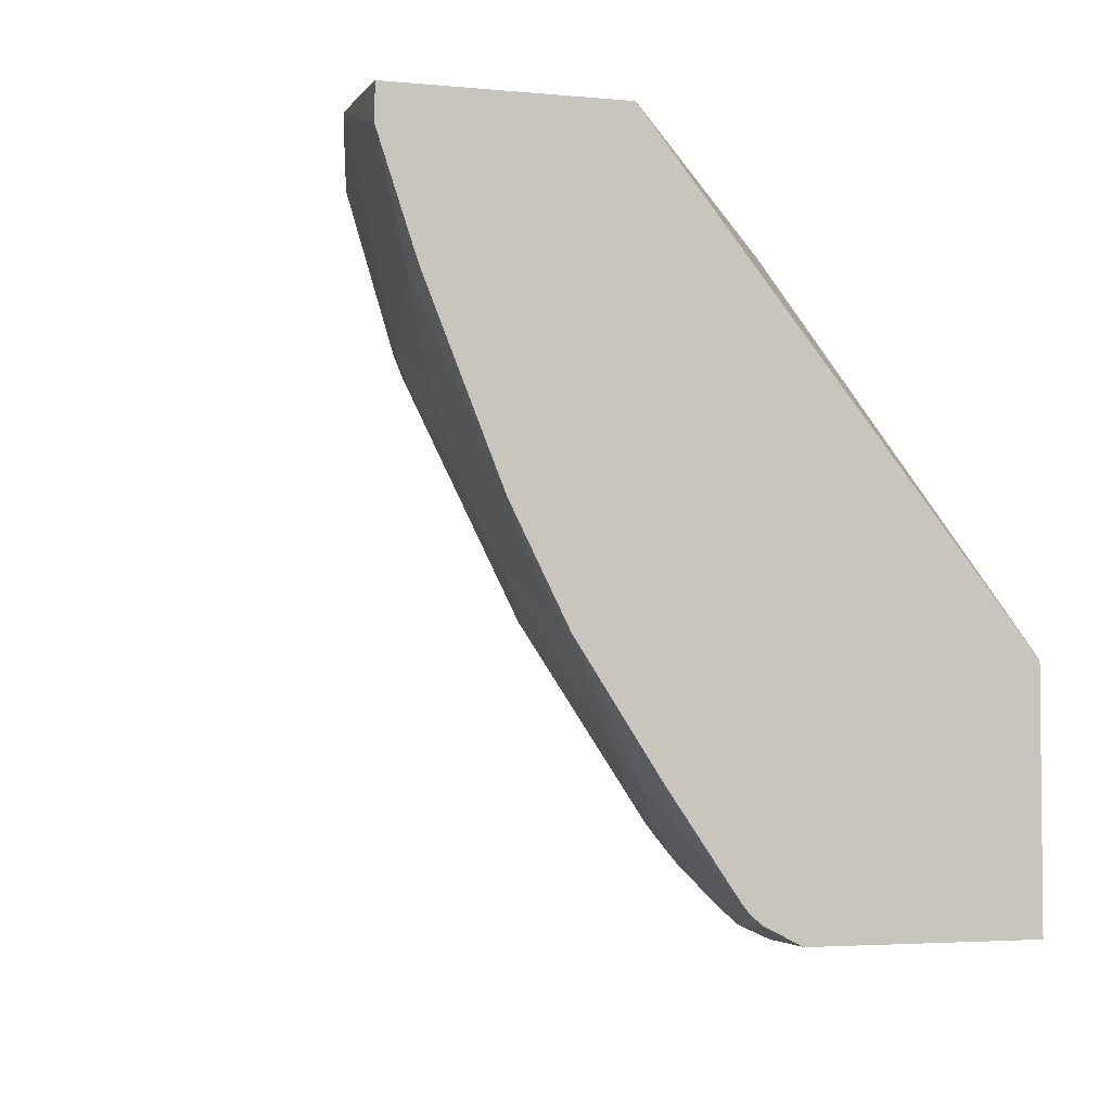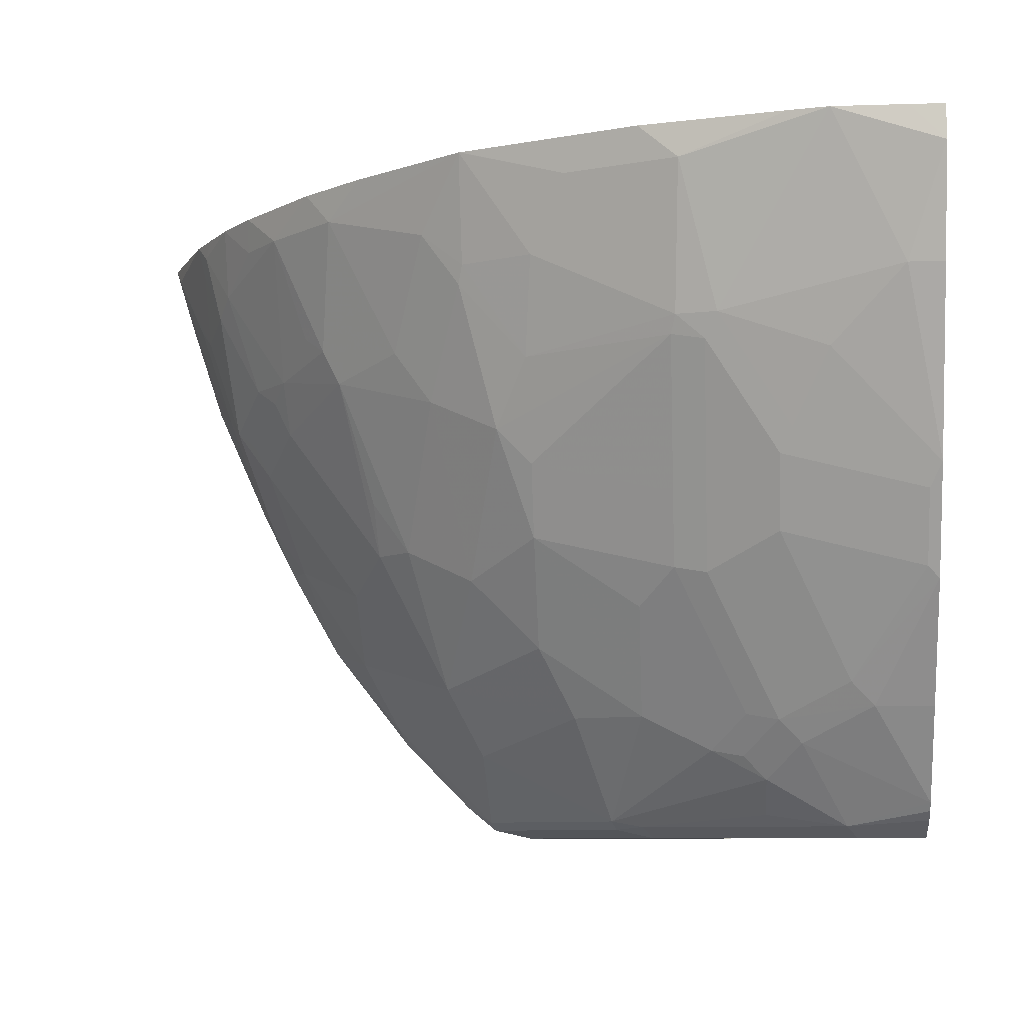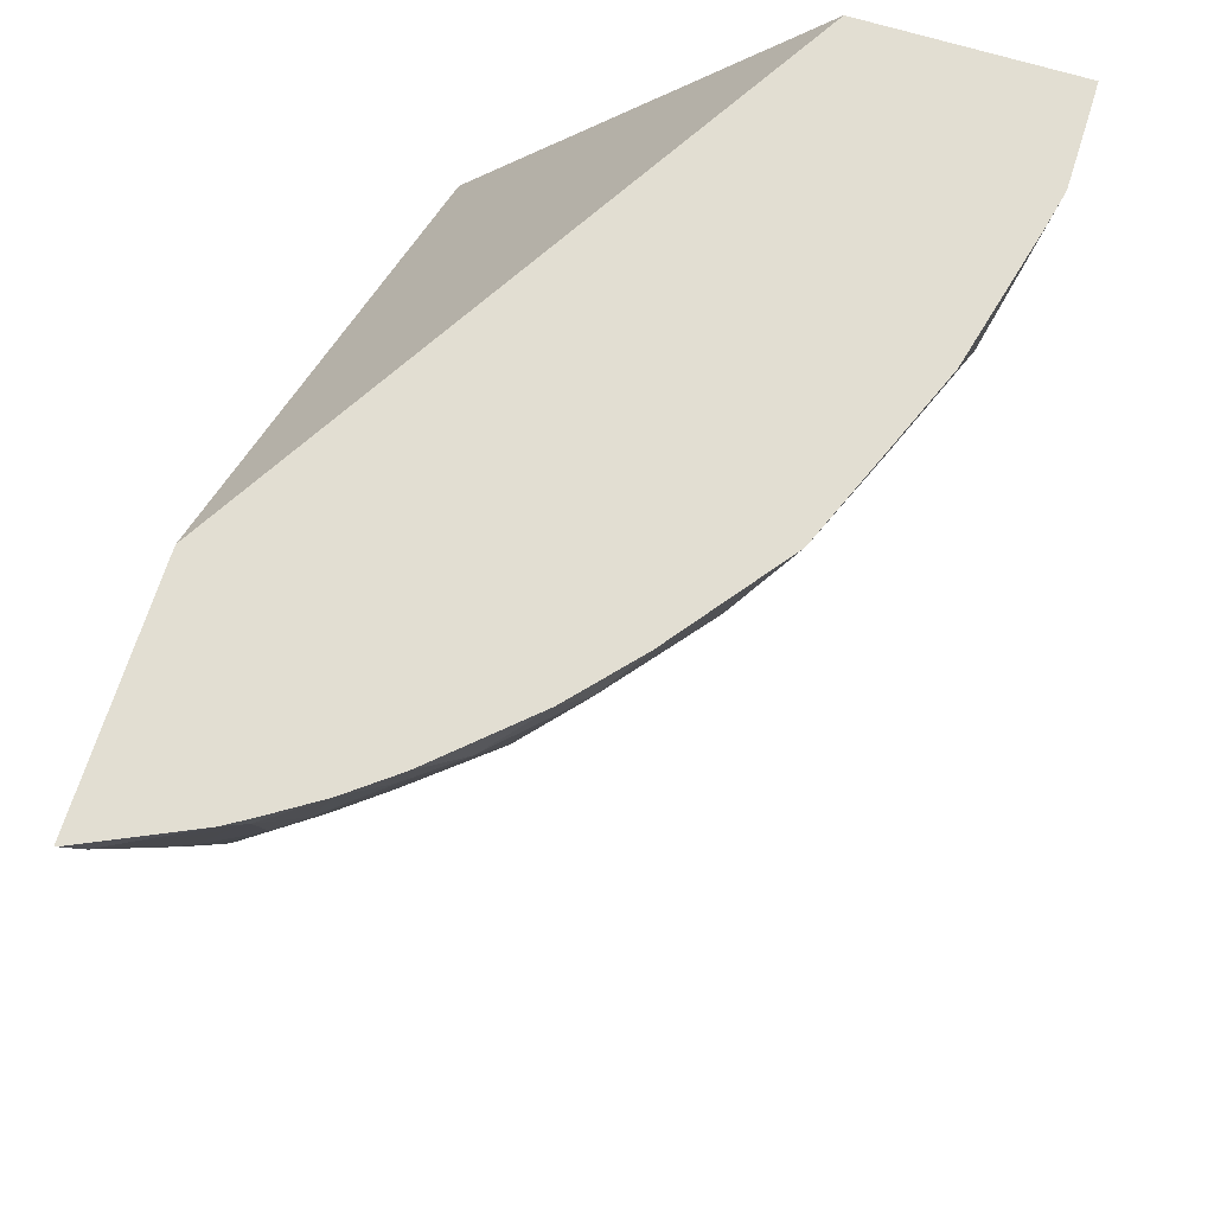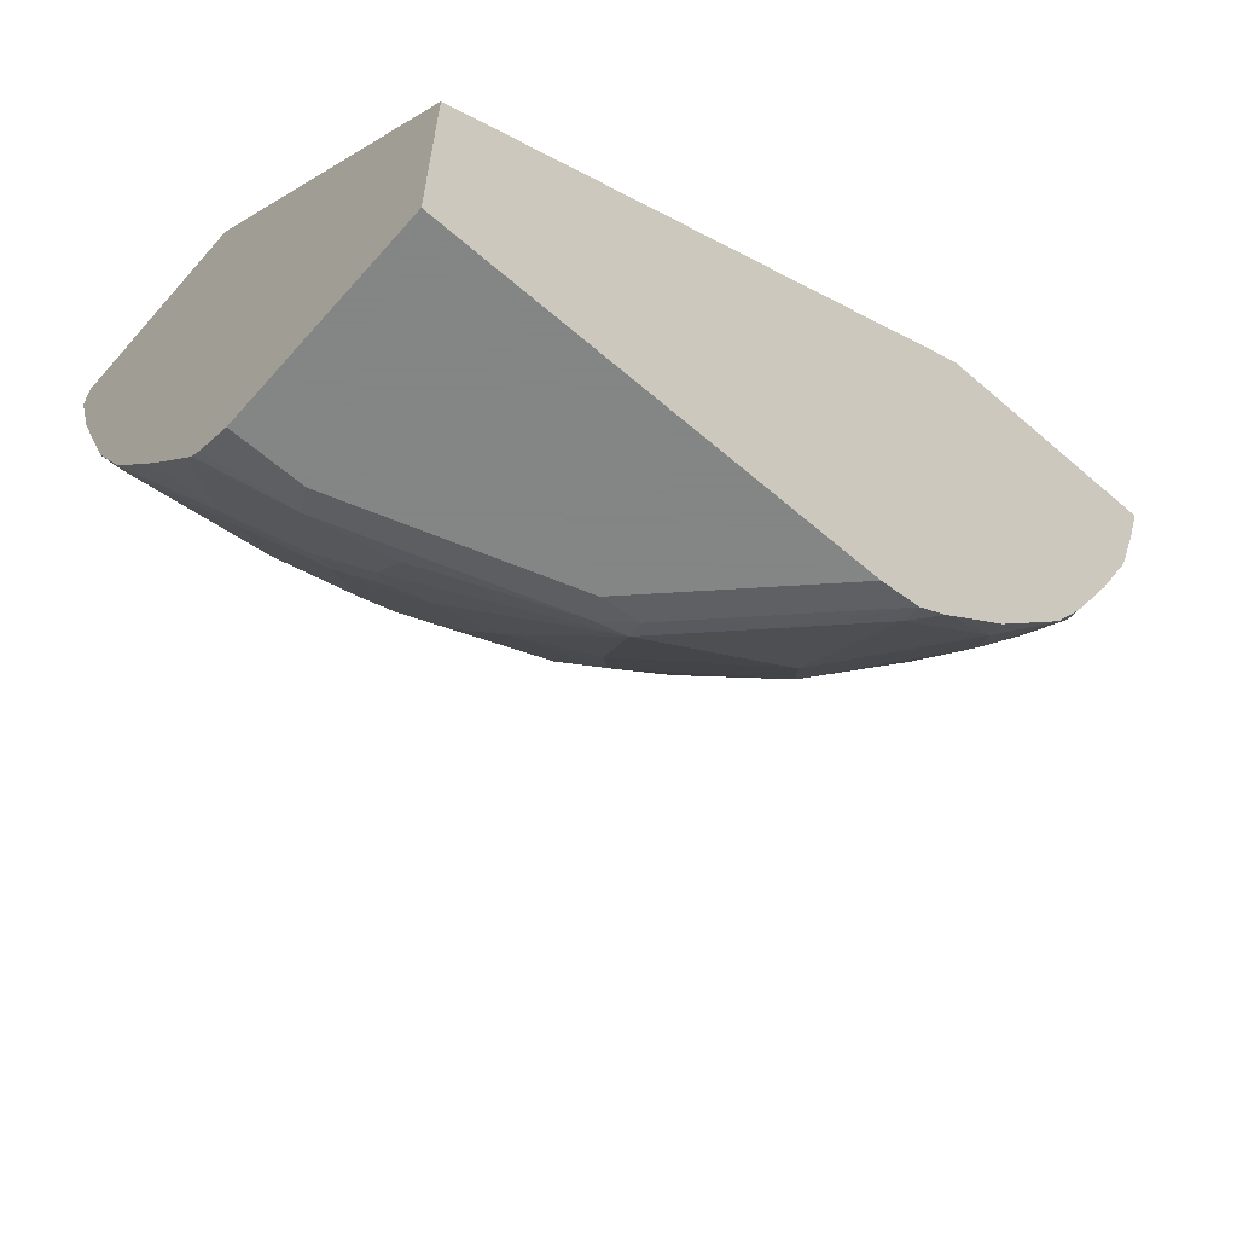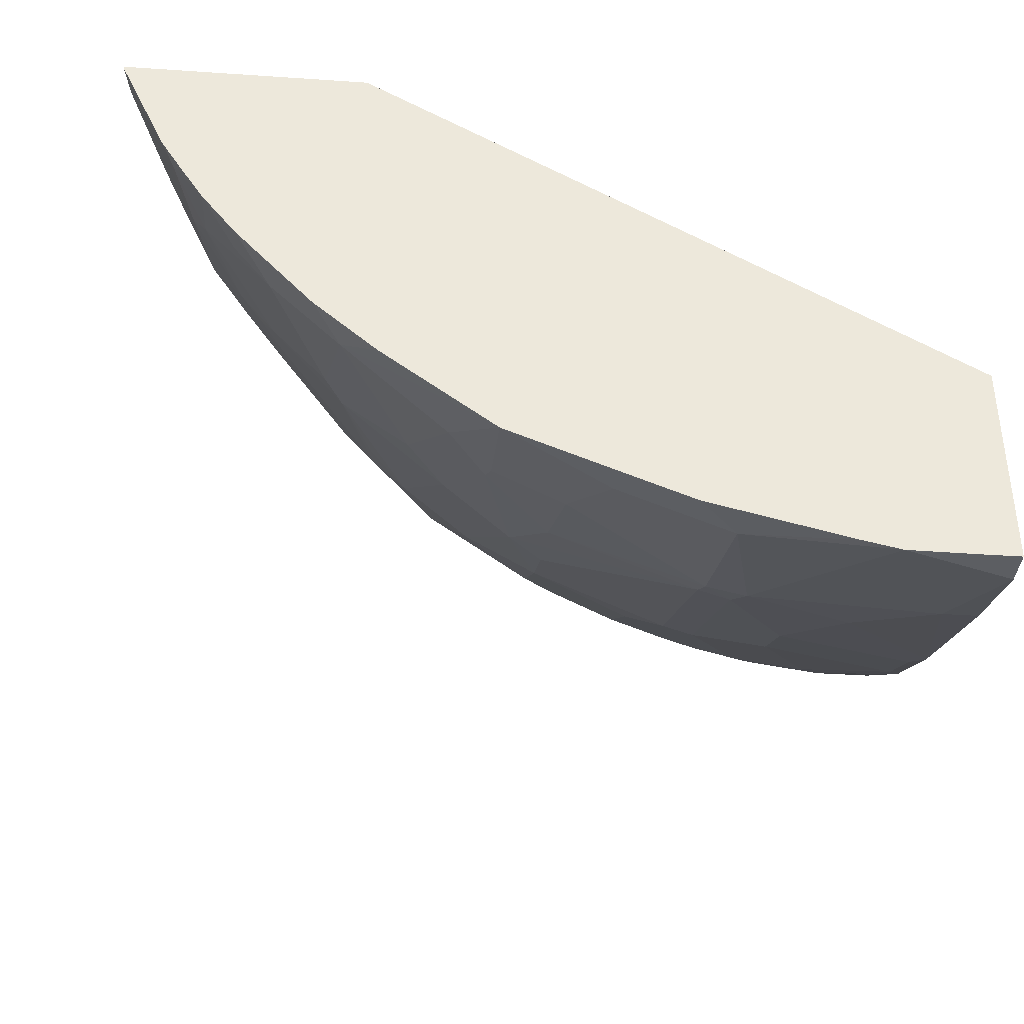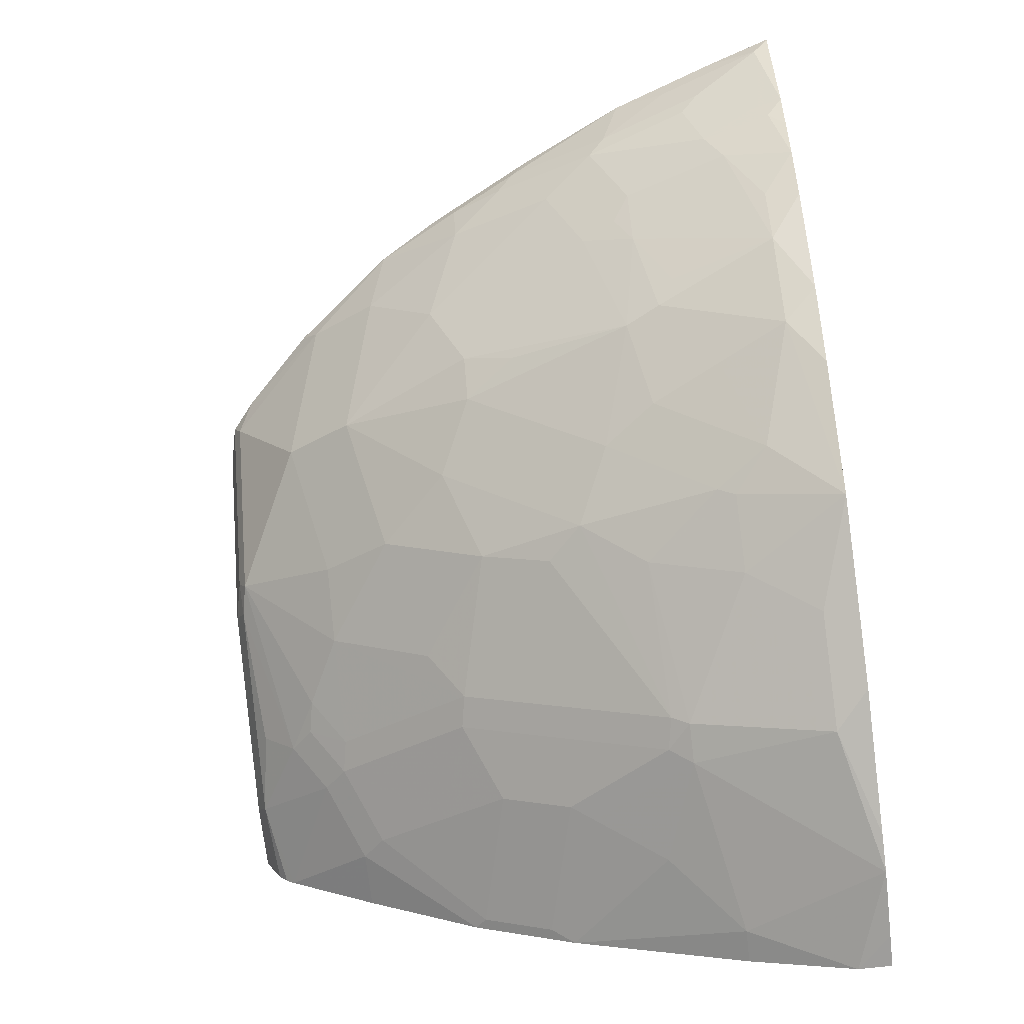
<metadata>
{"format":"obj","ext":"obj","renderer":"f3d","projection":"perspective","resolution":1024,"background":"white","views":[{"elev":-3.5,"azim":-108.0,"up":"+Y"},{"elev":-8.3,"azim":-175.5,"up":"+Y"},{"elev":67.9,"azim":107.2,"up":"+Y"},{"elev":-61.6,"azim":-41.3,"up":"+Y"},{"elev":-38.1,"azim":175.1,"up":"+Z"},{"elev":-70.5,"azim":96.6,"up":"+Z"}]}
</metadata>
<code>
v 0.4832 -0.5442 -0.2006
v 0.4712 -0.5831 -0.2006
v 0.4782 -0.5537 -0.2114
v 0.4829 -0.5442 -0.202
v 0.3427 -0.5442 -0.2006
v 0.4511 -0.6435 -0.2006
v 0.458 -0.6141 -0.2114
v 0.458 -0.594 -0.2316
v 0.4505 -0.604 -0.2416
v 0.4505 -0.5638 -0.2618
v 0.4554 -0.5442 -0.2618
v 0.0001345 -0.5442 -0.4024
v 0.0001345 -0.7955 -0.2006
v 0.4231 -0.7047 -0.2006
v 0.4178 -0.7148 -0.2114
v 0.4379 -0.6544 -0.2316
v 0.4304 -0.6644 -0.2416
v 0.4379 -0.594 -0.2718
v 0.4479 -0.5537 -0.2718
v 0.455 -0.5442 -0.2624
v 0.0001345 -0.5442 -0.5235
v 0.0001345 -0.9262 -0.2006
v 0.4166 -0.7176 -0.2006
v 0.403 -0.7449 -0.2006
v 0.3976 -0.755 -0.2114
v 0.4102 -0.7249 -0.2215
v 0.4077 -0.6946 -0.2517
v 0.4178 -0.6745 -0.2517
v 0.4102 -0.6443 -0.2819
v 0.4295 -0.5839 -0.2886
v 0.4295 -0.5442 -0.3027
v 0.4433 -0.5442 -0.2813
v 0.0001345 -0.5638 -0.5235
v 0.01953 -0.5442 -0.5235
v 0.2424 -0.9262 -0.2006
v 0.0001345 -0.9262 -0.3222
v 0.3965 -0.7578 -0.2006
v 0.3895 -0.7715 -0.2006
v 0.3892 -0.7718 -0.2013
v 0.3705 -0.8046 -0.2006
v 0.37 -0.8053 -0.2013
v 0.3875 -0.755 -0.2316
v 0.3473 -0.7751 -0.2718
v 0.3271 -0.755 -0.3121
v 0.3875 -0.6745 -0.292
v 0.3976 -0.6544 -0.292
v 0.3892 -0.6443 -0.3087
v 0.3892 -0.5638 -0.349
v 0.4102 -0.5638 -0.3222
v 0.4094 -0.5442 -0.3287
v 0.02014 -0.6242 -0.5033
v 0.0001345 -0.6242 -0.5033
v 0.06072 -0.5442 -0.5232
v 0.2416 -0.9262 -0.2013
v 0.265 -0.9211 -0.2006
v 0.0001345 -0.9194 -0.3356
v 0.04029 -0.9262 -0.3222
v 0.3699 -0.8056 -0.2006
v 0.349 -0.8322 -0.2013
v 0.3271 -0.8557 -0.2114
v 0.3574 -0.8154 -0.2114
v 0.3473 -0.8154 -0.2316
v 0.3473 -0.7953 -0.2517
v 0.2869 -0.8355 -0.292
v 0.307 -0.755 -0.3322
v 0.3288 -0.7249 -0.3289
v 0.3473 -0.6544 -0.3523
v 0.3574 -0.6342 -0.3523
v 0.37 -0.6242 -0.3423
v 0.349 -0.5638 -0.3892
v 0.3644 -0.5442 -0.3779
v 0.3651 -0.5442 -0.3772
v 0.06044 -0.6644 -0.4832
v 0.0001345 -0.7249 -0.463
v 0.1208 -0.6443 -0.4832
v 0.08234 -0.5442 -0.5184
v 0.141 -0.5638 -0.5033
v 0.2014 -0.9262 -0.2416
v 0.2039 -0.9211 -0.2618
v 0.2642 -0.9211 -0.2013
v 0.2667 -0.9161 -0.2114
v 0.2823 -0.9068 -0.2006
v 0.0001345 -0.9161 -0.3422
v 0.04701 -0.9194 -0.3356
v 0.1611 -0.9262 -0.2819
v 0.3489 -0.8324 -0.2006
v 0.3233 -0.865 -0.2006
v 0.3224 -0.866 -0.2006
v 0.2869 -0.896 -0.2114
v 0.2667 -0.8758 -0.2718
v 0.2064 -0.8557 -0.3322
v 0.2265 -0.8154 -0.3523
v 0.2667 -0.7751 -0.3523
v 0.2869 -0.6745 -0.3926
v 0.3087 -0.6443 -0.3892
v 0.3288 -0.604 -0.3892
v 0.3286 -0.5442 -0.4093
v 0.2886 -0.5839 -0.4295
v 0.2644 -0.5442 -0.4577
v 0.08054 -0.7047 -0.4631
v 0.0001345 -0.725 -0.463
v 0.1435 -0.6443 -0.4782
v 0.1276 -0.6577 -0.4765
v 0.1629 -0.5442 -0.4985
v 0.2014 -0.5442 -0.4831
v 0.2039 -0.5638 -0.4782
v 0.224 -0.604 -0.458
v 0.2265 -0.9161 -0.2517
v 0.1837 -0.9211 -0.2819
v 0.2567 -0.896 -0.2517
v 0.0001345 -0.9108 -0.3485
v 0.0001345 -0.9059 -0.3524
v 0.07387 -0.8724 -0.3691
v 0.09397 -0.8926 -0.349
v 0.09397 -0.9127 -0.3289
v 0.1678 -0.9194 -0.2953
v 0.1862 -0.9161 -0.292
v 0.1661 -0.8557 -0.3523
v 0.2265 -0.755 -0.3926
v 0.2466 -0.6946 -0.4127
v 0.2667 -0.6141 -0.4329
v 0.2642 -0.604 -0.4379
v 0.2636 -0.5442 -0.458
v 0.006756 -0.7382 -0.4563
v 0.08726 -0.7181 -0.4563
v 0.0001345 -0.7449 -0.4531
v 0.146 -0.6544 -0.4731
v 0.2282 -0.6577 -0.4362
v 0.1276 -0.698 -0.4563
v 0.0001345 -0.8523 -0.3892
v 0.03357 -0.8523 -0.3892
v 0.08726 -0.859 -0.3758
v 0.1074 -0.8792 -0.3557
v 0.1259 -0.8758 -0.3523
v 0.1057 -0.8557 -0.3725
v 0.146 -0.7751 -0.4127
v 0.1661 -0.7953 -0.3926
v 0.2265 -0.7148 -0.4127
v 0.006756 -0.7785 -0.4362
v 0.1276 -0.7785 -0.4161
v 0.08726 -0.7583 -0.4362
v 0.0001345 -0.7851 -0.4329
v 0.146 -0.7349 -0.4329
v 0.04701 -0.8389 -0.3959
v 0.06715 -0.7986 -0.4161
f 70 96 98
f 77 106 107
f 77 105 106
f 77 104 105
f 76 104 77
f 75 125 100
f 75 103 125
f 77 107 102
f 73 75 100
f 73 101 74
f 73 100 101
f 70 99 97
f 70 98 99
f 75 102 103
f 75 77 102
f 79 109 117
f 78 109 79
f 90 110 108
f 70 97 71
f 85 116 109
f 84 115 116
f 84 114 115
f 84 113 114
f 84 112 113
f 84 111 112
f 83 111 84
f 81 108 110
f 81 90 89
f 81 110 90
f 80 108 81
f 79 117 108
f 79 108 80
f 78 85 109
f 81 89 82
f 60 88 82
f 67 96 68
f 58 86 59
f 57 116 85
f 57 84 116
f 56 83 84
f 55 81 82
f 55 80 81
f 59 86 87
f 54 79 80
f 53 77 75
f 53 76 77
f 51 75 73
f 51 53 75
f 51 74 52
f 90 108 117
f 54 78 79
f 68 96 70
f 59 87 60
f 60 87 88
f 67 95 96
f 67 94 95
f 65 94 67
f 65 93 94
f 65 67 66
f 64 93 65
f 60 62 61
f 64 92 93
f 64 90 91
f 62 64 63
f 60 64 62
f 60 90 64
f 60 89 90
f 60 82 89
f 64 91 92
f 90 117 91
f 117 134 118
f 91 118 92
f 125 140 141
f 125 129 140
f 124 142 126
f 124 139 142
f 121 128 122
f 120 128 121
f 125 141 139
f 120 127 128
f 119 143 138
f 119 136 143
f 119 137 136
f 119 138 120
f 118 137 119
f 118 136 137
f 120 138 127
f 118 135 136
f 127 138 143
f 130 142 131
f 51 73 74
f 140 145 141
f 139 141 145
f 139 144 142
f 139 145 144
f 136 140 143
f 129 143 140
f 135 140 136
f 132 145 140
f 132 144 145
f 132 135 133
f 132 140 135
f 131 142 144
f 131 144 132
f 133 135 134
f 91 117 118
f 118 134 135
f 114 117 116
f 100 124 101
f 99 106 123
f 99 107 106
f 99 122 107
f 98 122 99
f 98 121 122
f 100 125 124
f 95 98 96
f 94 121 95
f 94 120 121
f 93 120 94
f 93 119 120
f 92 119 93
f 92 118 119
f 95 121 98
f 114 116 115
f 101 124 126
f 102 107 128
f 114 134 117
f 114 133 134
f 113 133 114
f 113 132 133
f 113 131 132
f 112 131 113
f 102 127 103
f 112 130 131
f 107 122 128
f 105 123 106
f 103 143 129
f 103 127 143
f 103 129 125
f 102 128 127
f 109 116 117
f 48 72 50
f 124 125 139
f 48 70 71
f 8 16 17
f 6 16 7
f 6 15 16
f 6 14 15
f 5 12 13
f 3 11 4
f 8 17 9
f 3 10 11
f 3 8 9
f 3 16 8
f 3 7 16
f 2 7 3
f 2 6 7
f 1 6 2
f 3 9 10
f 1 14 6
f 9 17 18
f 10 18 19
f 12 56 36
f 12 83 56
f 12 111 83
f 12 112 111
f 12 130 112
f 12 142 130
f 9 18 10
f 12 126 142
f 12 74 101
f 12 52 74
f 12 33 52
f 12 21 33
f 11 19 20
f 10 19 11
f 12 101 126
f 12 36 22
f 1 23 14
f 1 37 24
f 1 104 76
f 1 105 104
f 1 123 105
f 1 99 123
f 1 97 99
f 1 71 97
f 1 76 53
f 1 72 71
f 1 31 50
f 1 32 31
f 1 11 20
f 1 4 11
f 1 3 4
f 1 2 3
f 1 50 72
f 1 24 23
f 1 53 34
f 1 21 12
f 1 38 37
f 1 40 38
f 1 58 40
f 1 86 58
f 1 87 86
f 1 88 87
f 1 34 21
f 1 82 88
f 1 35 55
f 1 22 35
f 1 13 22
f 1 5 13
f 1 12 5
f 48 71 72
f 1 55 82
f 12 22 13
f 1 20 32
f 15 17 16
f 41 60 61
f 41 59 60
f 41 58 59
f 40 58 41
f 38 40 39
f 36 84 57
f 41 61 62
f 36 56 84
f 35 54 80
f 33 53 51
f 33 34 53
f 33 51 52
f 31 49 50
f 30 49 31
f 35 80 55
f 30 48 49
f 41 62 42
f 42 63 43
f 14 23 15
f 48 68 70
f 48 69 68
f 47 69 48
f 47 68 69
f 47 67 68
f 42 62 63
f 45 67 47
f 44 64 65
f 44 67 45
f 44 66 67
f 44 65 66
f 43 64 44
f 43 63 64
f 45 47 46
f 30 47 48
f 48 50 49
f 29 46 47
f 21 34 33
f 19 32 20
f 19 31 32
f 19 30 31
f 18 30 19
f 18 29 30
f 22 36 57
f 17 29 18
f 17 28 46
f 17 27 28
f 17 26 27
f 15 26 17
f 15 24 25
f 29 47 30
f 17 46 29
f 22 57 85
f 15 25 26
f 22 78 54
f 27 46 28
f 22 85 78
f 27 45 46
f 27 44 45
f 27 43 44
f 27 42 43
f 26 42 27
f 15 23 24
f 25 41 42
f 25 42 26
f 24 37 25
f 25 37 38
f 22 54 35
f 25 40 41
f 25 39 40
f 25 38 39

</code>
